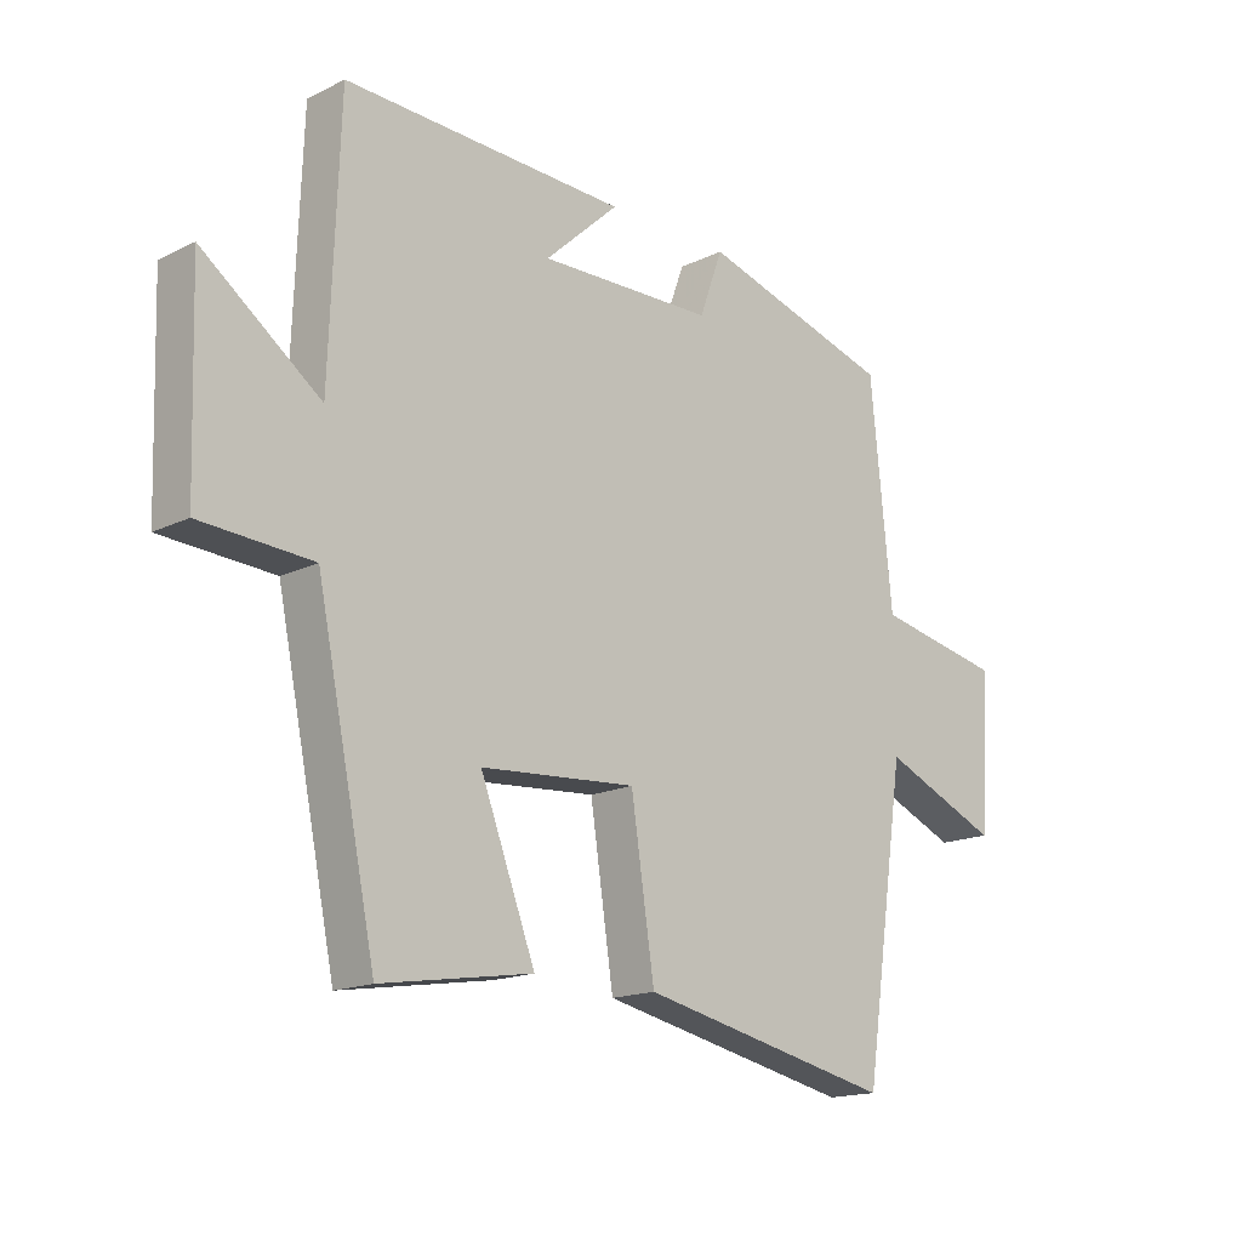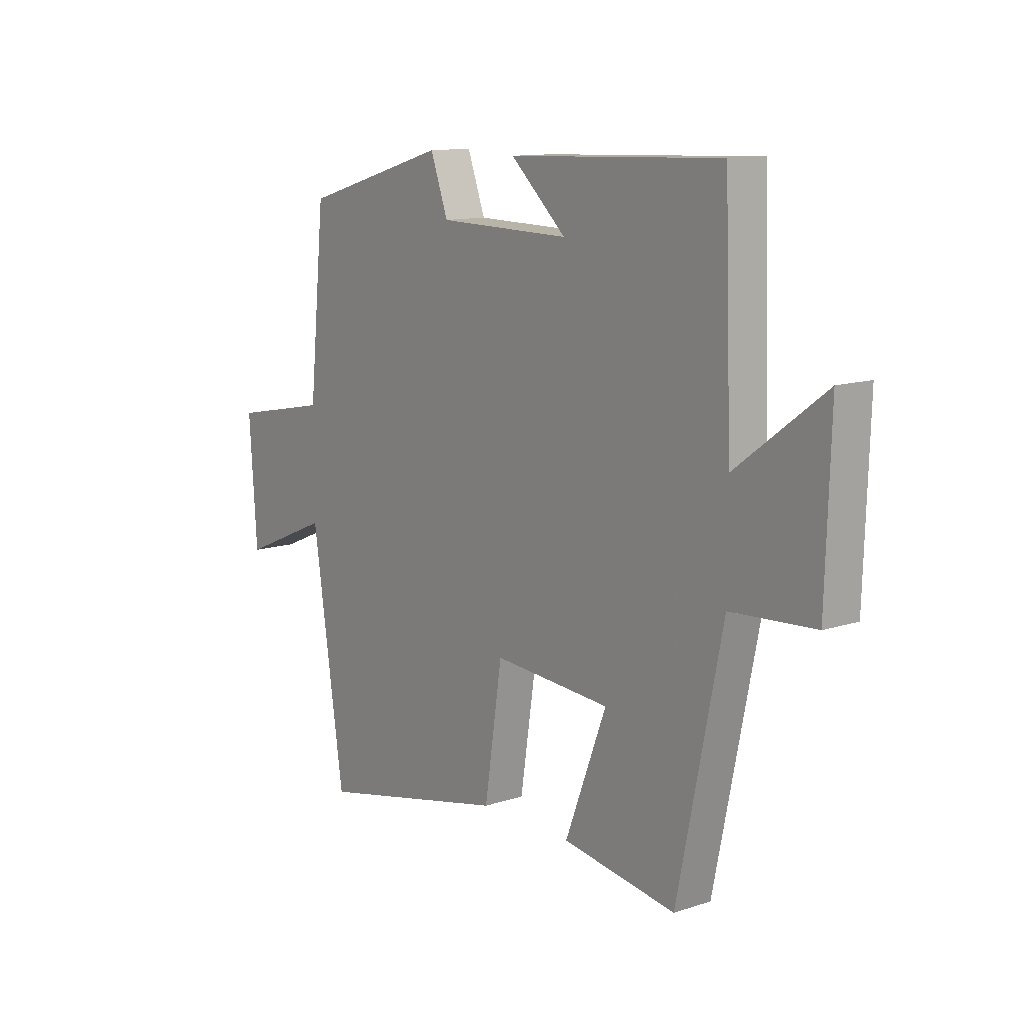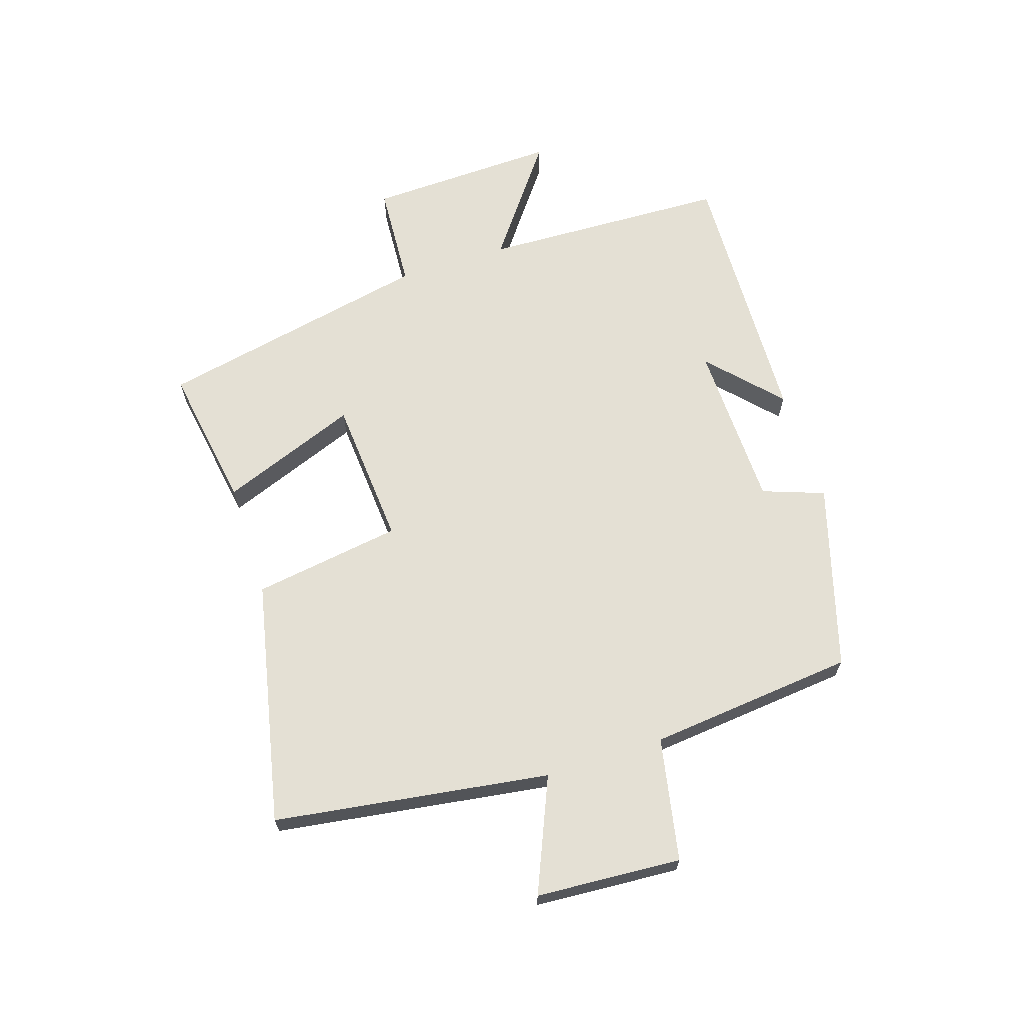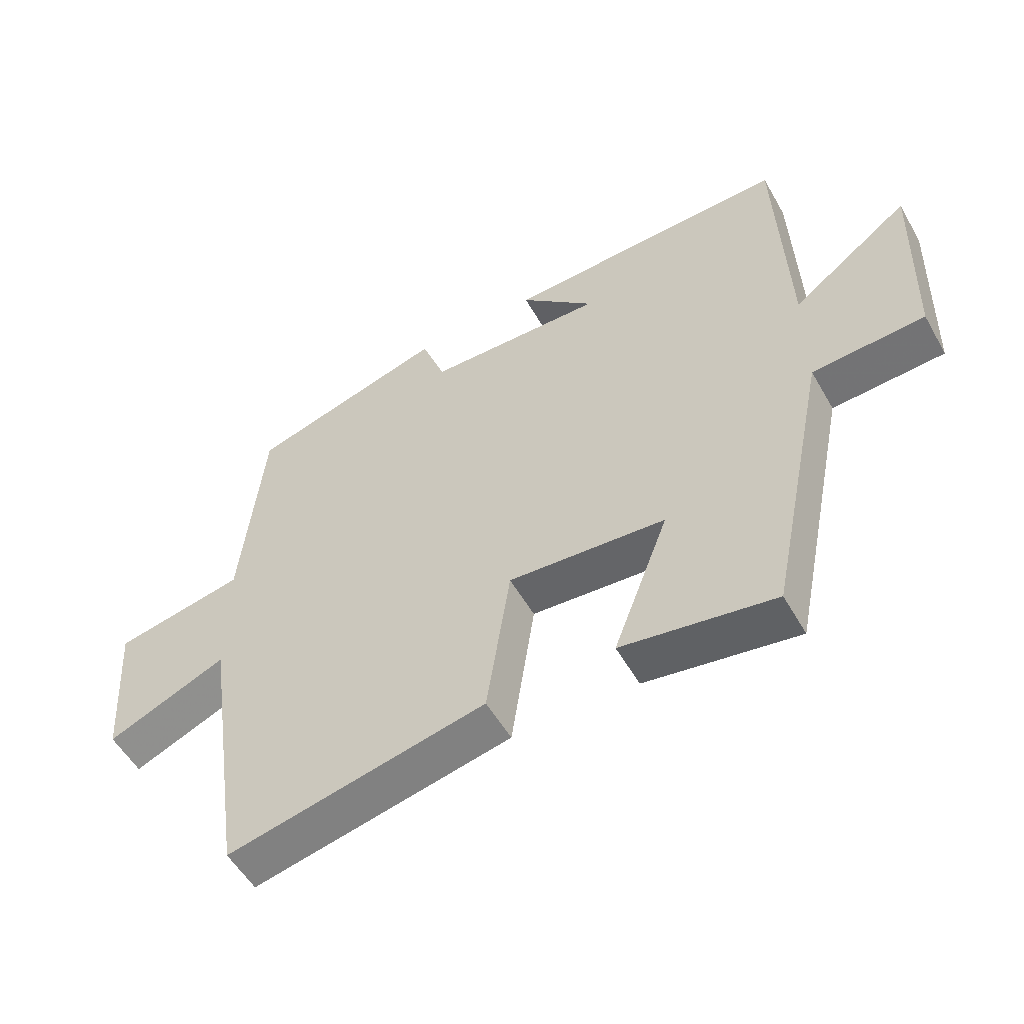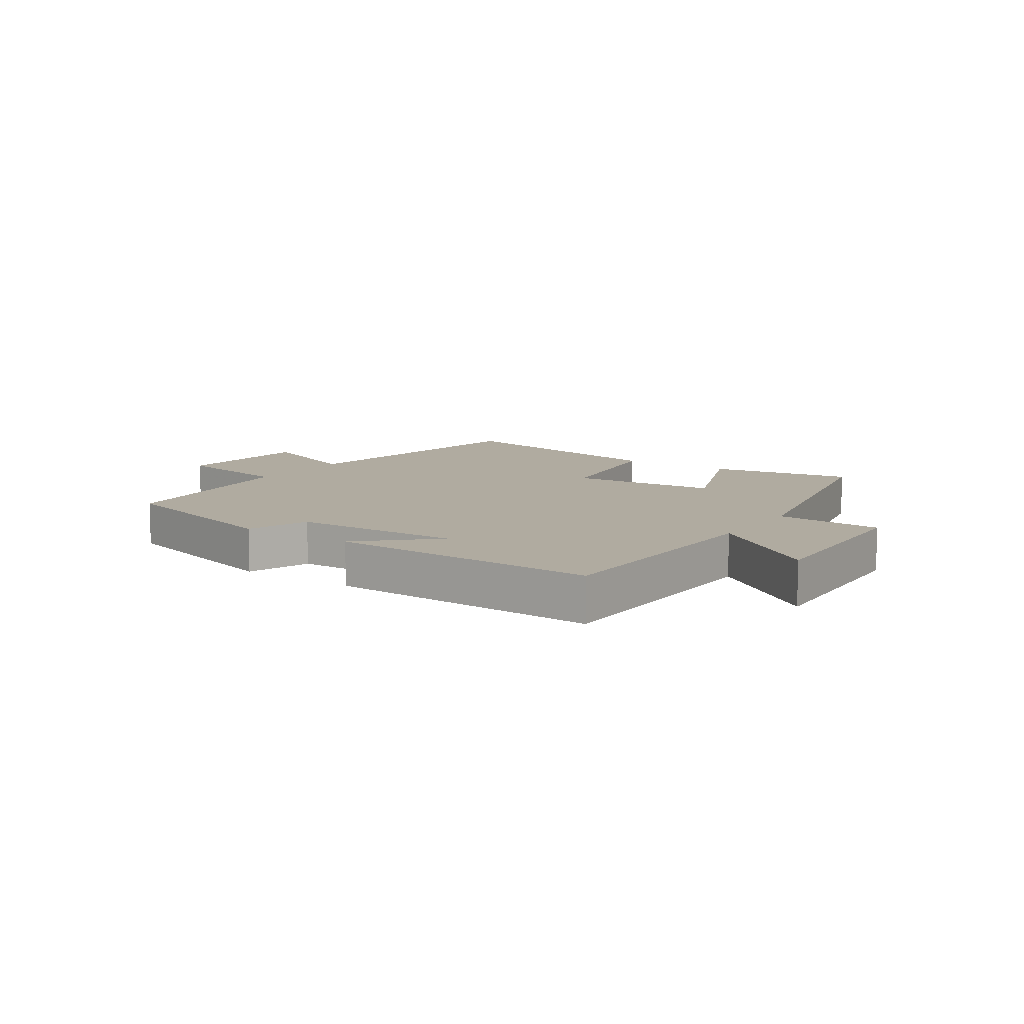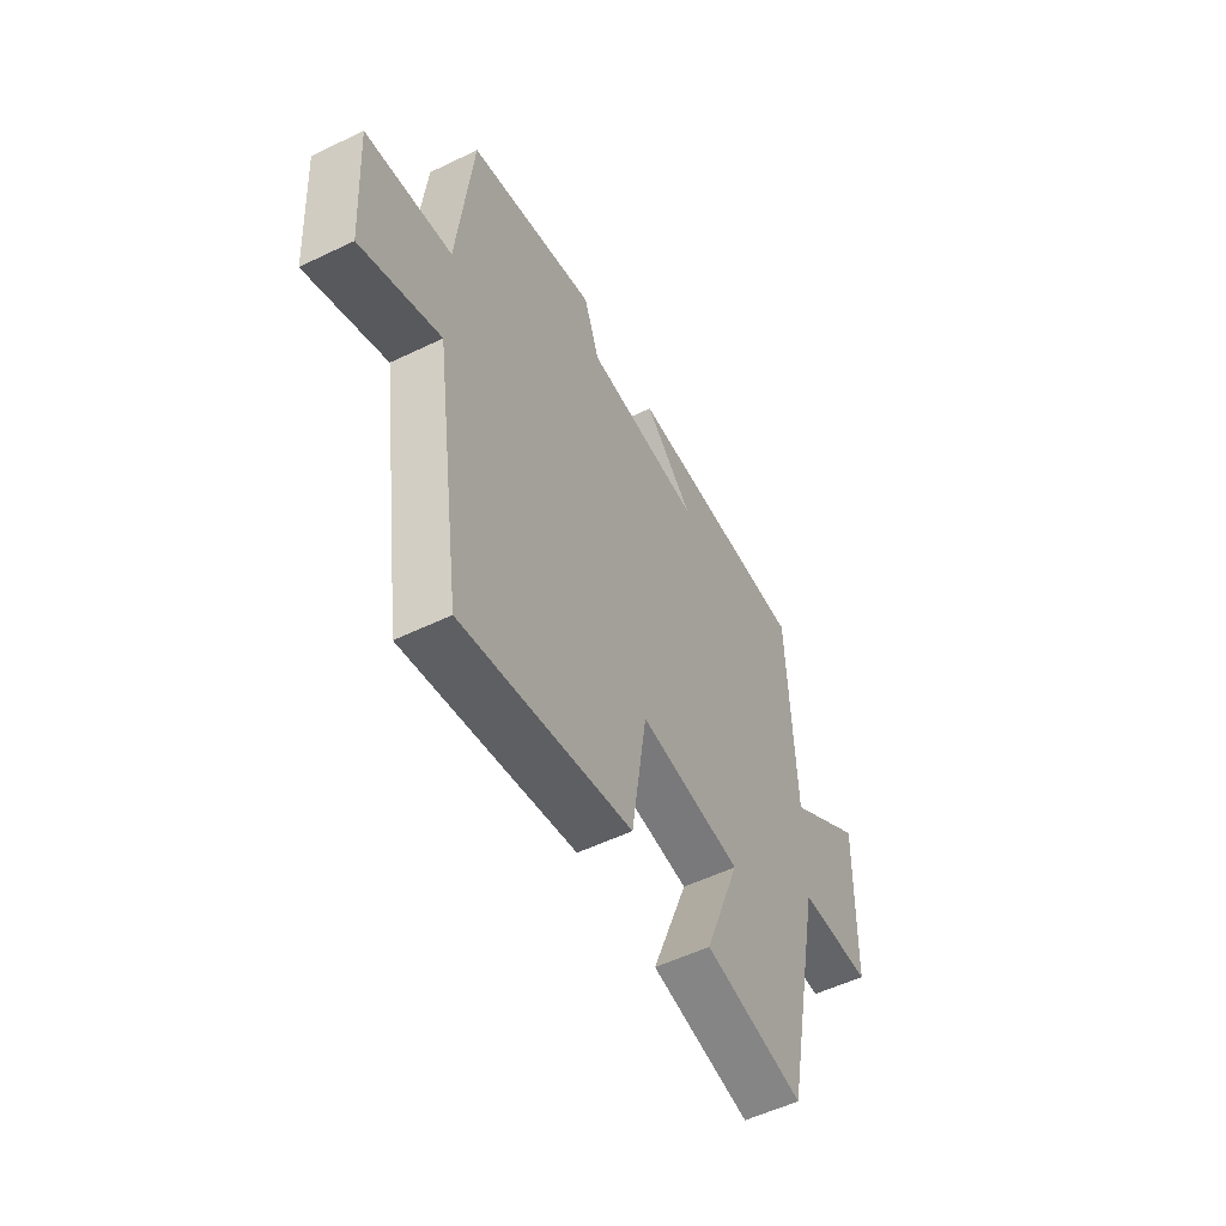
<metadata>
{"format":"obj","ext":"obj","renderer":"f3d","projection":"perspective","resolution":1024,"background":"white","views":[{"elev":-16.3,"azim":134.9,"up":"+Z"},{"elev":12.0,"azim":52.0,"up":"+Z"},{"elev":66.1,"azim":-108.0,"up":"+Y"},{"elev":-54.0,"azim":29.2,"up":"+Z"},{"elev":9.8,"azim":33.7,"up":"+Y"},{"elev":-54.3,"azim":-62.9,"up":"+Z"}]}
</metadata>
<code>
v 0.406 0.07 -0.538
v 0.167 0.07 -0.5
v 0.254 0.07 -0.272
v 0.008 0.07 -0.254
v -0.029 0.07 -0.5
v -0.433 0.07 -0.587
v -0.5 0.07 -0.132
v -0.687 0.07 -0.212
v -0.703 0.07 0.028
v -0.5 0.07 0.068
v -0.466 0.07 0.41
v -0.16 0.07 0.5
v -0.123 0.07 0.398
v 0.155 0.07 0.392
v 0.038 0.07 0.5
v 0.485 0.07 0.516
v 0.5 0.07 0.107
v 0.686 0.07 0.246
v 0.676 0.07 -0.07
v 0.5 0.07 -0.081
v 0.406 0 -0.538
v 0.167 0 -0.5
v 0.254 0 -0.272
v 0.008 0 -0.254
v -0.029 0 -0.5
v -0.433 0 -0.587
v -0.5 0 -0.132
v -0.687 0 -0.212
v -0.703 0 0.028
v -0.5 0 0.068
v -0.466 0 0.41
v -0.16 0 0.5
v -0.123 0 0.398
v 0.155 0 0.392
v 0.038 0 0.5
v 0.485 0 0.516
v 0.5 0 0.107
v 0.686 0 0.246
v 0.676 0 -0.07
v 0.5 0 -0.081
f 17 18 19 20
f 14 15 16 17
f 13 14 17 20
f 10 11 12 13
f 10 13 20
f 7 8 9 10
f 4 5 6 7
f 3 4 7 10
f 20 1 2 3
f 3 10 20
f 40 39 38 37
f 37 36 35 34
f 40 37 34 33
f 33 32 31 30
f 40 33 30
f 30 29 28 27
f 27 26 25 24
f 30 27 24 23
f 23 22 21 40
f 40 30 23
f 1 21 22 2
f 2 22 23 3
f 3 23 24 4
f 4 24 25 5
f 5 25 26 6
f 6 26 27 7
f 7 27 28 8
f 8 28 29 9
f 9 29 30 10
f 10 30 31 11
f 11 31 32 12
f 12 32 33 13
f 13 33 34 14
f 14 34 35 15
f 15 35 36 16
f 16 36 37 17
f 17 37 38 18
f 18 38 39 19
f 19 39 40 20
f 20 40 21 1

</code>
